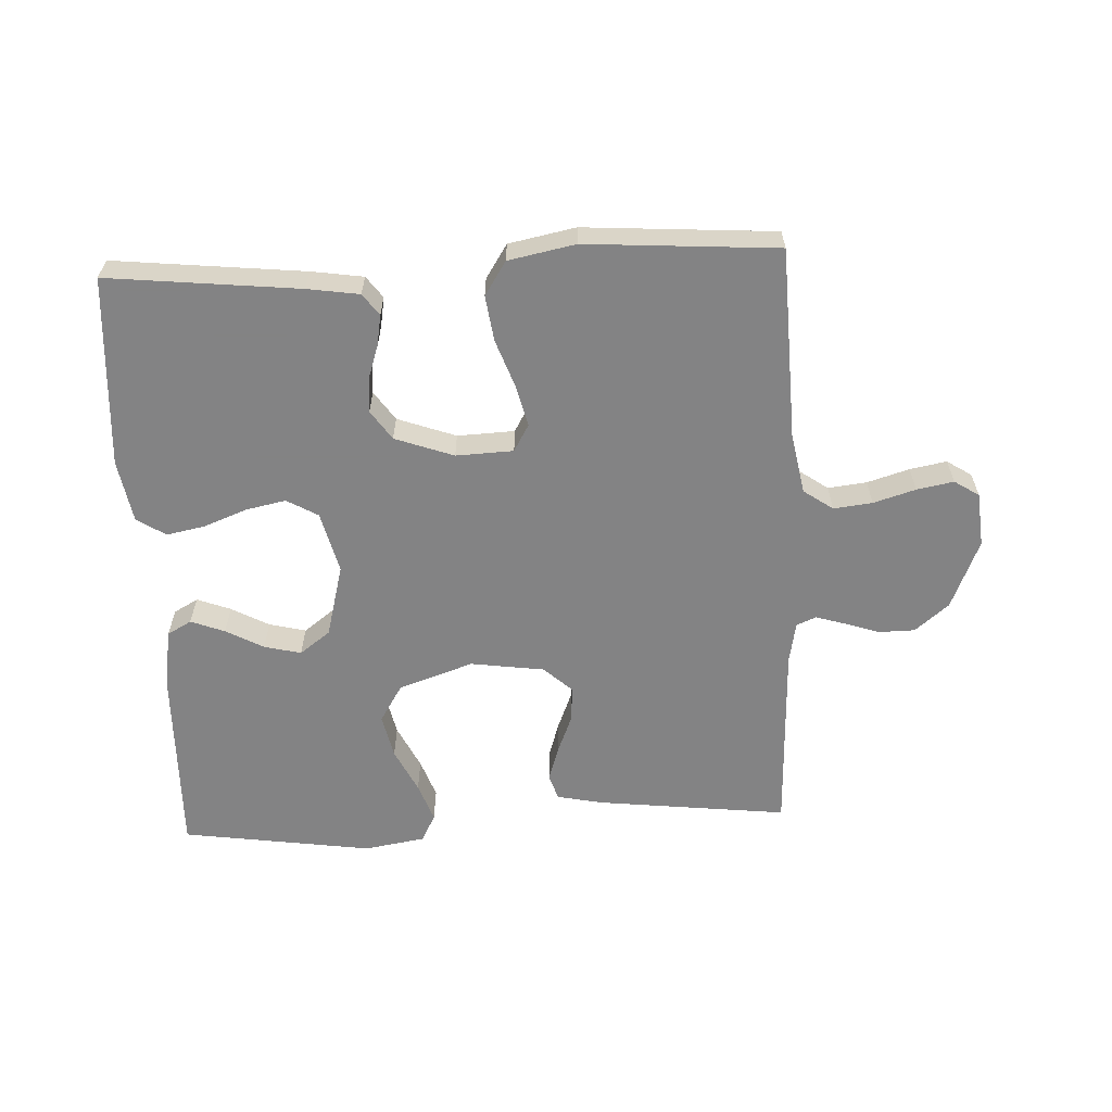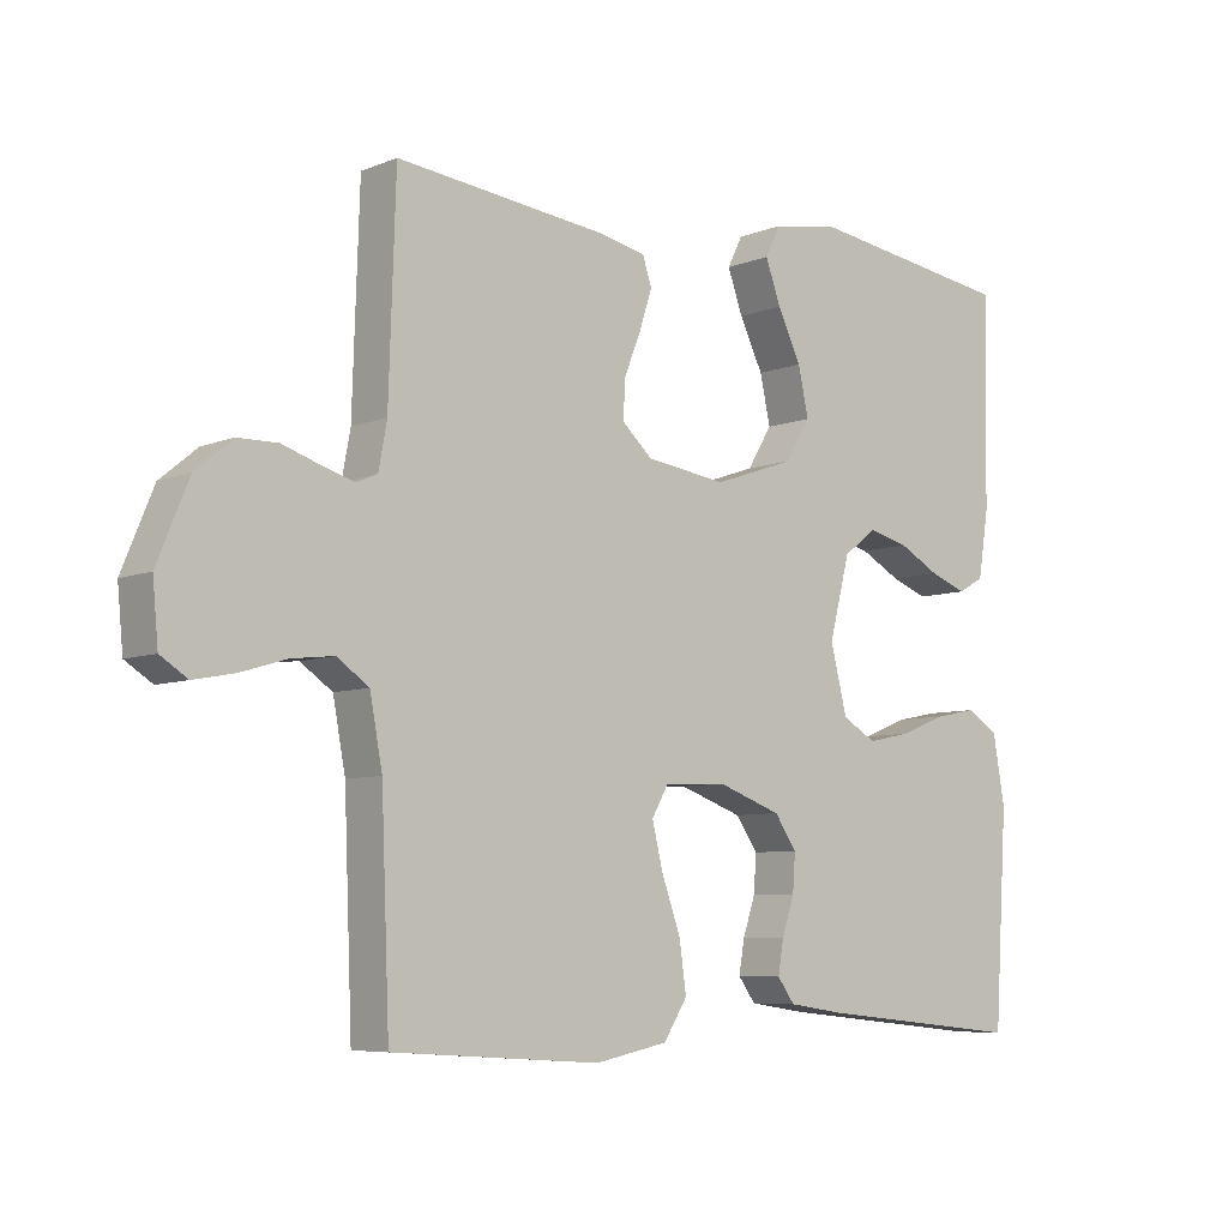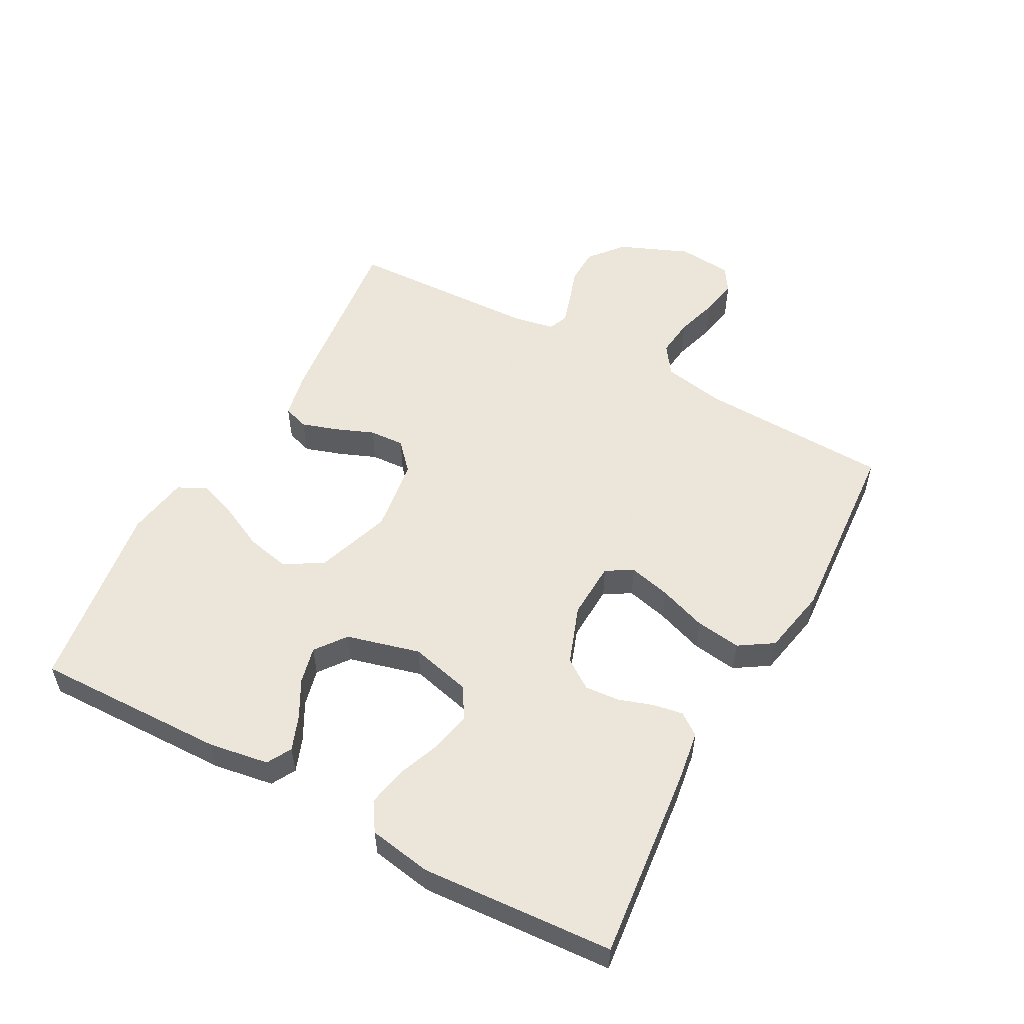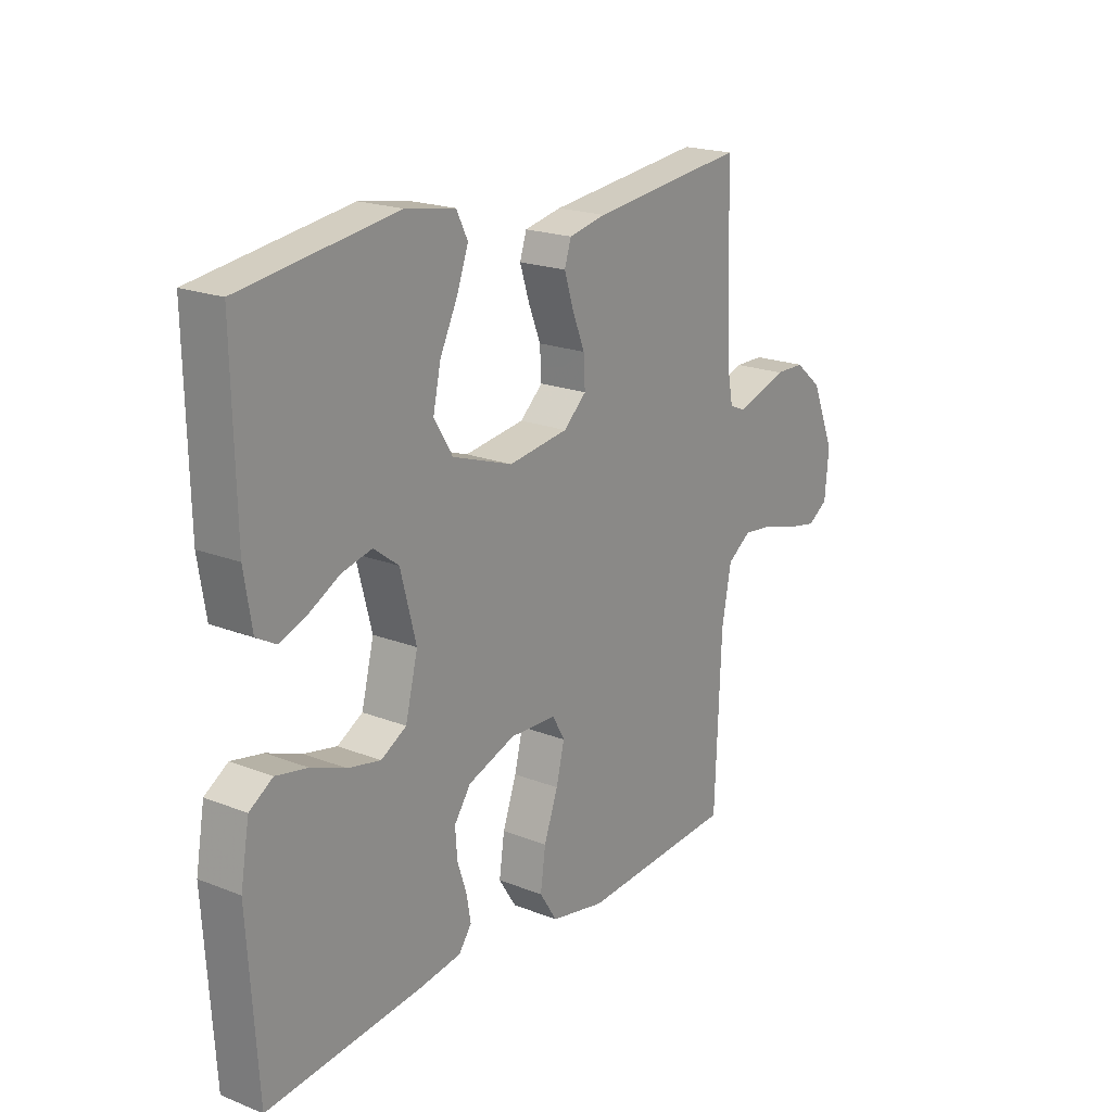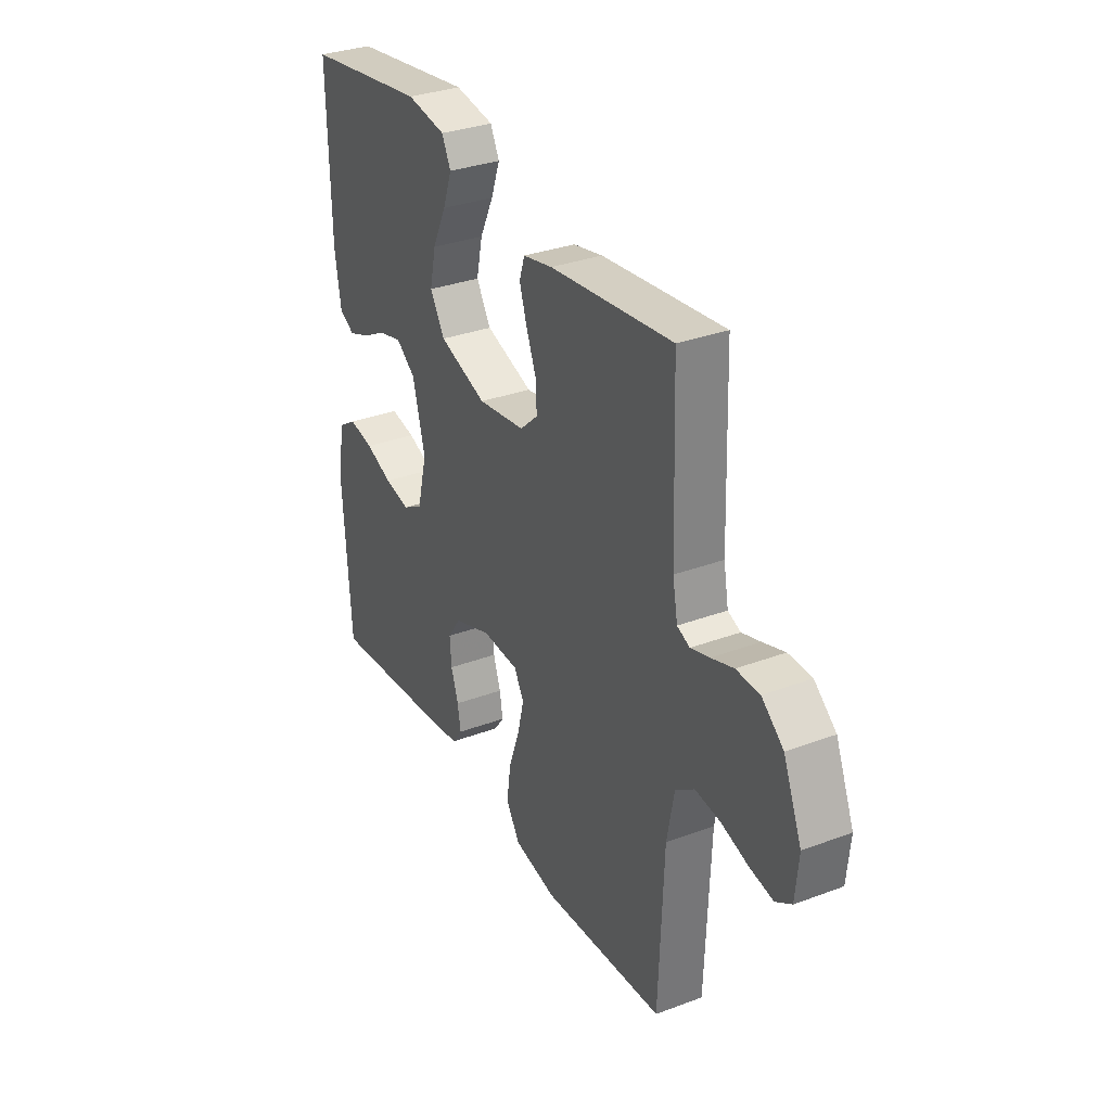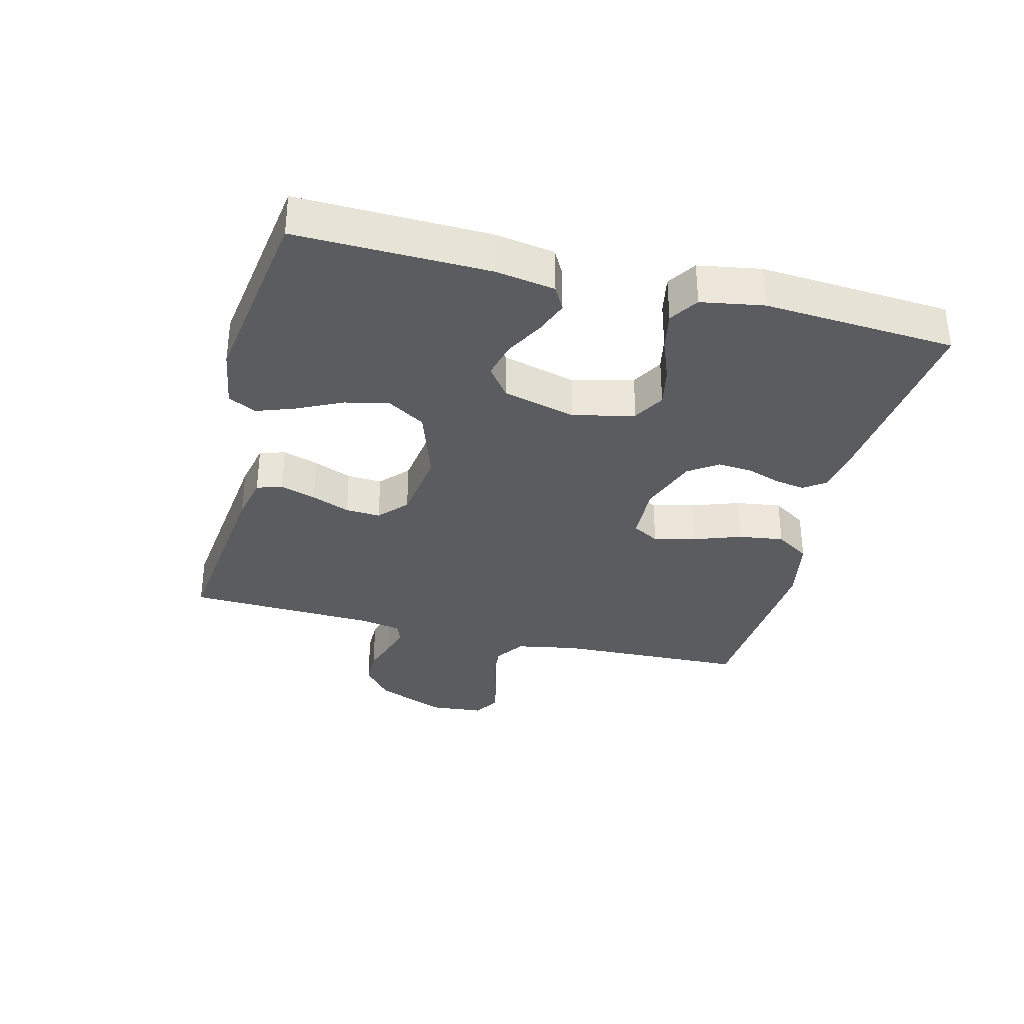
<metadata>
{"format":"obj","ext":"obj","renderer":"f3d","projection":"perspective","resolution":1024,"background":"white","views":[{"elev":-61.1,"azim":-177.4,"up":"+Y"},{"elev":-6.9,"azim":-41.0,"up":"+Z"},{"elev":54.2,"azim":118.4,"up":"+Y"},{"elev":20.0,"azim":125.9,"up":"+Z"},{"elev":32.3,"azim":-117.6,"up":"+Z"},{"elev":-33.8,"azim":75.7,"up":"+Y"}]}
</metadata>
<code>
v 0.5 0.07 0.5
v 0.494 0.07 0.2
v 0.479 0.07 0.106
v 0.441 0.07 0.085
v 0.388 0.07 0.105
v 0.329 0.07 0.137
v 0.271 0.07 0.151
v 0.223 0.07 0.115
v 0.193 0.07 0
v 0.217 0.07 -0.096
v 0.266 0.07 -0.124
v 0.329 0.07 -0.111
v 0.396 0.07 -0.085
v 0.457 0.07 -0.073
v 0.502 0.07 -0.102
v 0.519 0.07 -0.2
v 0.5 0.07 -0.5
v 0.2 0.07 -0.469
v 0.119 0.07 -0.457
v 0.094 0.07 -0.423
v 0.102 0.07 -0.376
v 0.12 0.07 -0.322
v 0.124 0.07 -0.268
v 0.092 0.07 -0.222
v 0 0.07 -0.189
v -0.09 0.07 -0.193
v -0.114 0.07 -0.235
v -0.098 0.07 -0.3
v -0.071 0.07 -0.375
v -0.061 0.07 -0.446
v -0.095 0.07 -0.499
v -0.2 0.07 -0.52
v -0.5 0.07 -0.5
v -0.512 0.07 -0.2
v -0.53 0.07 -0.104
v -0.576 0.07 -0.072
v -0.637 0.07 -0.079
v -0.703 0.07 -0.099
v -0.761 0.07 -0.11
v -0.8 0.07 -0.085
v -0.808 0.07 0
v -0.763 0.07 0.109
v -0.71 0.07 0.153
v -0.653 0.07 0.154
v -0.599 0.07 0.136
v -0.553 0.07 0.122
v -0.522 0.07 0.135
v -0.51 0.07 0.2
v -0.5 0.07 0.5
v -0.2 0.07 0.466
v -0.128 0.07 0.451
v -0.115 0.07 0.411
v -0.133 0.07 0.355
v -0.157 0.07 0.295
v -0.16 0.07 0.24
v -0.116 0.07 0.2
v 0 0.07 0.184
v 0.117 0.07 0.224
v 0.153 0.07 0.283
v 0.138 0.07 0.352
v 0.104 0.07 0.422
v 0.082 0.07 0.483
v 0.104 0.07 0.527
v 0.2 0.07 0.543
v 0.5 0 0.5
v 0.494 0 0.2
v 0.479 0 0.106
v 0.441 0 0.085
v 0.388 0 0.105
v 0.329 0 0.137
v 0.271 0 0.151
v 0.223 0 0.115
v 0.193 0 0
v 0.217 0 -0.096
v 0.266 0 -0.124
v 0.329 0 -0.111
v 0.396 0 -0.085
v 0.457 0 -0.073
v 0.502 0 -0.102
v 0.519 0 -0.2
v 0.5 0 -0.5
v 0.2 0 -0.469
v 0.119 0 -0.457
v 0.094 0 -0.423
v 0.102 0 -0.376
v 0.12 0 -0.322
v 0.124 0 -0.268
v 0.092 0 -0.222
v 0 0 -0.189
v -0.09 0 -0.193
v -0.114 0 -0.235
v -0.098 0 -0.3
v -0.071 0 -0.375
v -0.061 0 -0.446
v -0.095 0 -0.499
v -0.2 0 -0.52
v -0.5 0 -0.5
v -0.512 0 -0.2
v -0.53 0 -0.104
v -0.576 0 -0.072
v -0.637 0 -0.079
v -0.703 0 -0.099
v -0.761 0 -0.11
v -0.8 0 -0.085
v -0.808 0 0
v -0.763 0 0.109
v -0.71 0 0.153
v -0.653 0 0.154
v -0.599 0 0.136
v -0.553 0 0.122
v -0.522 0 0.135
v -0.51 0 0.2
v -0.5 0 0.5
v -0.2 0 0.466
v -0.128 0 0.451
v -0.115 0 0.411
v -0.133 0 0.355
v -0.157 0 0.295
v -0.16 0 0.24
v -0.116 0 0.2
v 0 0 0.184
v 0.117 0 0.224
v 0.153 0 0.283
v 0.138 0 0.352
v 0.104 0 0.422
v 0.082 0 0.483
v 0.104 0 0.527
v 0.2 0 0.543
f 60 61 62 63
f 59 60 63 64
f 51 52 53 54
f 49 50 51 54
f 48 49 54 55
f 47 48 55 56
f 42 43 44 45
f 42 45 46
f 41 42 46
f 37 38 39 40
f 36 37 40 41
f 31 32 33 34
f 31 34 35
f 28 29 30 31
f 27 28 31 35
f 26 27 35 36
f 19 20 21 22
f 19 22 23
f 18 19 23
f 17 18 23
f 16 17 23 24
f 12 13 14 15
f 11 12 15 16
f 3 4 5 6
f 3 6 7
f 2 3 7
f 59 64 1 2
f 58 59 2 7
f 57 58 7 8
f 56 57 8 9
f 47 56 9 10
f 46 47 10 11
f 25 26 36 41
f 25 41 46 11
f 11 16 24 25
f 127 126 125 124
f 128 127 124 123
f 118 117 116 115
f 118 115 114 113
f 119 118 113 112
f 120 119 112 111
f 109 108 107 106
f 110 109 106
f 110 106 105
f 104 103 102 101
f 105 104 101 100
f 98 97 96 95
f 99 98 95
f 95 94 93 92
f 99 95 92 91
f 100 99 91 90
f 86 85 84 83
f 87 86 83
f 87 83 82
f 87 82 81
f 88 87 81 80
f 79 78 77 76
f 80 79 76 75
f 70 69 68 67
f 71 70 67
f 71 67 66
f 66 65 128 123
f 71 66 123 122
f 72 71 122 121
f 73 72 121 120
f 74 73 120 111
f 75 74 111 110
f 105 100 90 89
f 75 110 105 89
f 89 88 80 75
f 1 65 66 2
f 2 66 67 3
f 3 67 68 4
f 4 68 69 5
f 5 69 70 6
f 6 70 71 7
f 7 71 72 8
f 8 72 73 9
f 9 73 74 10
f 10 74 75 11
f 11 75 76 12
f 12 76 77 13
f 13 77 78 14
f 14 78 79 15
f 15 79 80 16
f 16 80 81 17
f 17 81 82 18
f 18 82 83 19
f 19 83 84 20
f 20 84 85 21
f 21 85 86 22
f 22 86 87 23
f 23 87 88 24
f 24 88 89 25
f 25 89 90 26
f 26 90 91 27
f 27 91 92 28
f 28 92 93 29
f 29 93 94 30
f 30 94 95 31
f 31 95 96 32
f 32 96 97 33
f 33 97 98 34
f 34 98 99 35
f 35 99 100 36
f 36 100 101 37
f 37 101 102 38
f 38 102 103 39
f 39 103 104 40
f 40 104 105 41
f 41 105 106 42
f 42 106 107 43
f 43 107 108 44
f 44 108 109 45
f 45 109 110 46
f 46 110 111 47
f 47 111 112 48
f 48 112 113 49
f 49 113 114 50
f 50 114 115 51
f 51 115 116 52
f 52 116 117 53
f 53 117 118 54
f 54 118 119 55
f 55 119 120 56
f 56 120 121 57
f 57 121 122 58
f 58 122 123 59
f 59 123 124 60
f 60 124 125 61
f 61 125 126 62
f 62 126 127 63
f 63 127 128 64
f 64 128 65 1

</code>
